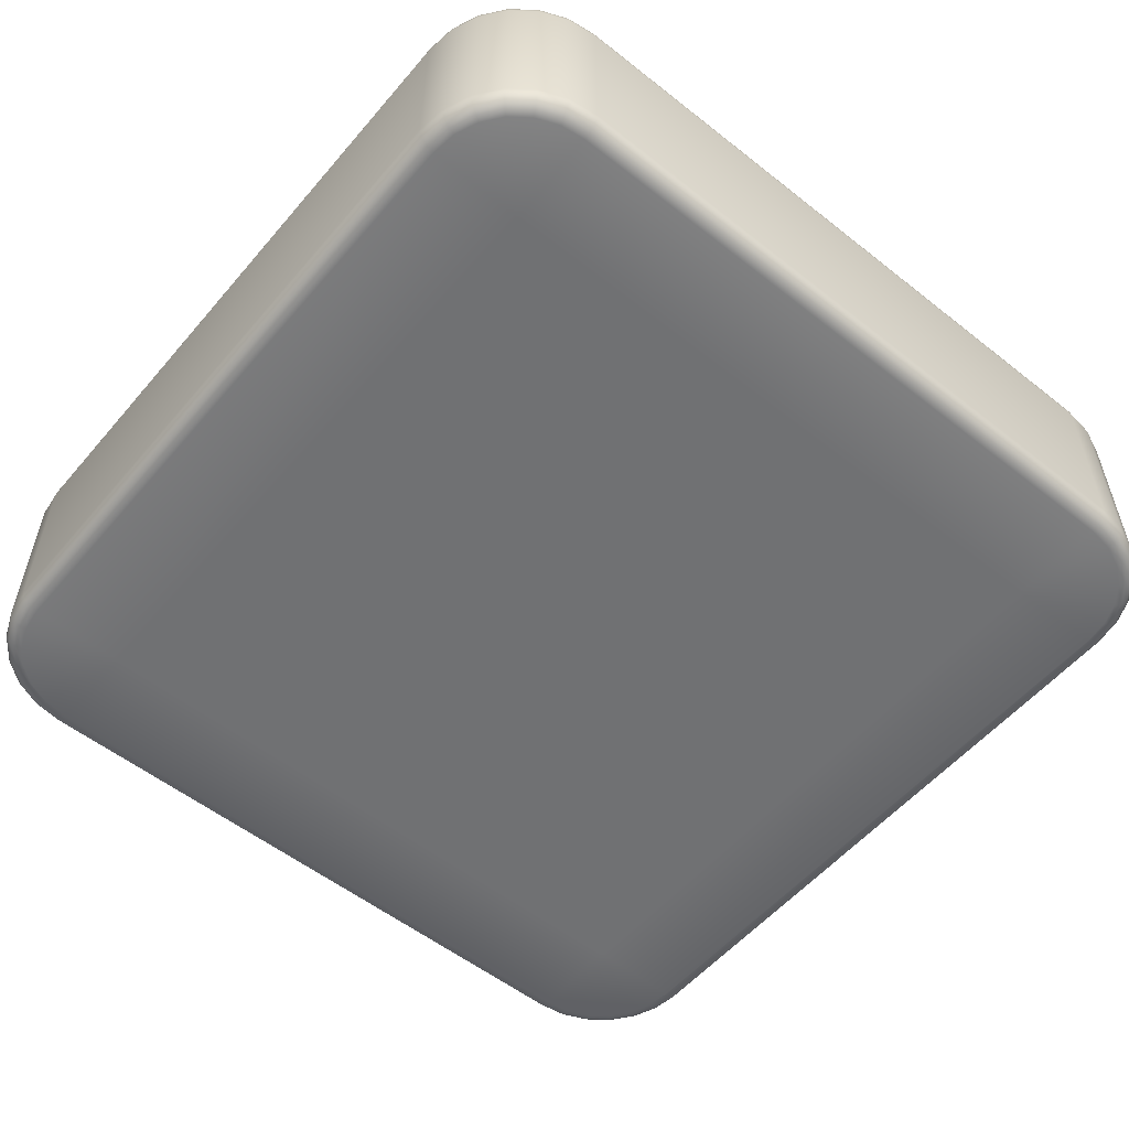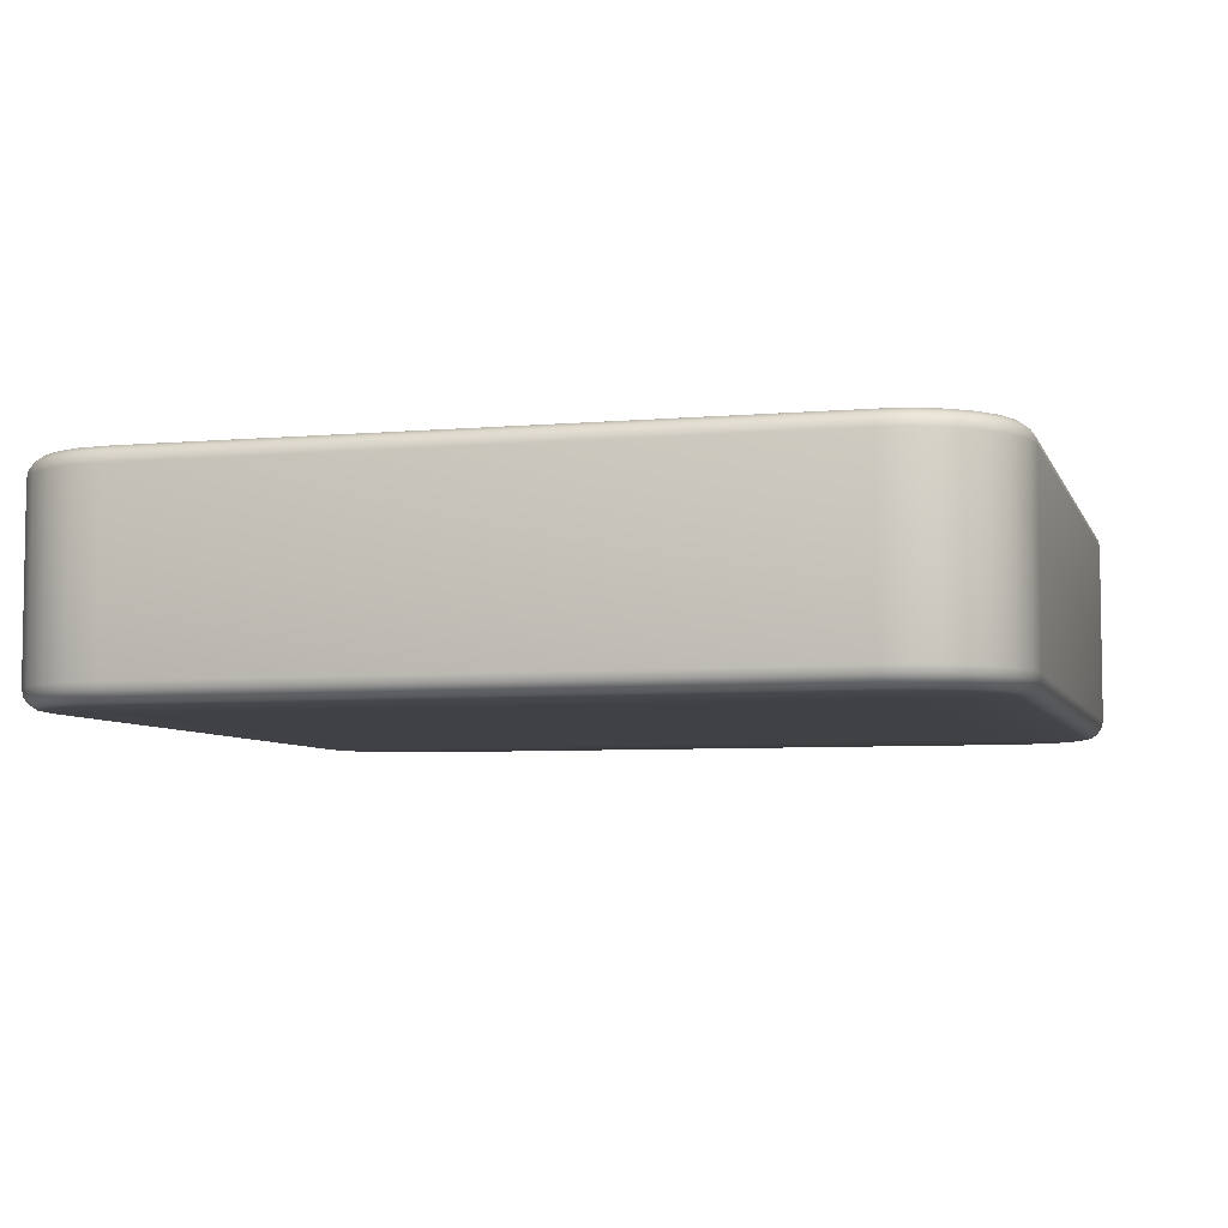
<metadata>
{"format":"obj","ext":"obj","renderer":"f3d","projection":"perspective","resolution":1024,"background":"white","views":[{"elev":-55.2,"azim":-39.7,"up":"+Z"},{"elev":-5.9,"azim":105.1,"up":"+Z"}]}
</metadata>
<code>
o s3-tile_Mesh
v -0.7373 -0.8911 0.1754
v -0.7822 -0.8852 0.1754
v -0.8173 -0.8706 0.1754
v -0.8475 -0.8475 0.1754
v -0.8706 -0.8173 0.1754
v -0.8852 -0.7822 0.1754
v -0.8911 -0.7373 0.1754
v -0.7822 0.8852 0.1754
v -0.7373 0.8911 0.1754
v -0.8173 0.8706 0.1754
v -0.8475 0.8475 0.1754
v -0.8706 0.8173 0.1754
v -0.8852 0.7822 0.1754
v -0.8911 0.7373 0.1754
v 0.7822 -0.8852 0.1754
v 0.7373 -0.8911 0.1754
v 0.8173 -0.8706 0.1754
v 0.8475 -0.8475 0.1754
v 0.8706 -0.8173 0.1754
v 0.8852 -0.7822 0.1754
v 0.8911 -0.7373 0.1754
v 0.7373 0.8911 0.1754
v 0.7822 0.8852 0.1754
v 0.8173 0.8706 0.1754
v 0.8475 0.8475 0.1754
v 0.8706 0.8173 0.1754
v 0.8852 0.7822 0.1754
v 0.8911 0.7373 0.1754
v -1 -0.7444 0.2078
v -0.9739 -0.7427 0.2468
v -0.9876 -0.7436 0.2376
v -0.9968 -0.7442 0.2239
v -0.7444 -1 0.2078
v -0.7427 -0.9739 0.2468
v -0.7436 -0.9876 0.2376
v -0.7442 -0.9968 0.2239
v -0.9913 -0.8106 0.2078
v -0.9659 -0.8038 0.2468
v -0.9792 -0.8074 0.2376
v -0.9882 -0.8097 0.2239
v -0.9658 -0.8722 0.2078
v -0.943 -0.8591 0.2468
v -0.955 -0.866 0.2376
v -0.963 -0.8706 0.2239
v -0.9252 -0.9252 0.2078
v -0.9066 -0.9066 0.2468
v -0.9163 -0.9163 0.2376
v -0.9229 -0.9229 0.2239
v -0.8722 -0.9658 0.2078
v -0.8591 -0.943 0.2468
v -0.866 -0.955 0.2376
v -0.8706 -0.963 0.2239
v -0.8106 -0.9913 0.2078
v -0.8038 -0.9659 0.2468
v -0.8074 -0.9792 0.2376
v -0.8097 -0.9882 0.2239
v -0.7444 1 0.2078
v -0.7427 0.9739 0.2468
v -0.7436 0.9876 0.2376
v -0.7442 0.9968 0.2239
v -1 0.7444 0.2078
v -0.9739 0.7427 0.2468
v -0.9876 0.7436 0.2376
v -0.9968 0.7442 0.2239
v -0.8106 0.9913 0.2078
v -0.8038 0.9659 0.2468
v -0.8074 0.9792 0.2376
v -0.8097 0.9882 0.2239
v -0.8722 0.9658 0.2078
v -0.8591 0.943 0.2468
v -0.866 0.955 0.2376
v -0.8706 0.963 0.2239
v -0.9252 0.9252 0.2078
v -0.9066 0.9066 0.2468
v -0.9163 0.9163 0.2376
v -0.9229 0.9229 0.2239
v -0.9658 0.8722 0.2078
v -0.943 0.8591 0.2468
v -0.955 0.866 0.2376
v -0.963 0.8706 0.2239
v -0.9913 0.8106 0.2078
v -0.9659 0.8038 0.2468
v -0.9792 0.8074 0.2376
v -0.9882 0.8097 0.2239
v -0.736 -0.736 -0.25
v -0.7444 -1 -0.2078
v -0.7427 -0.9739 -0.2468
v -0.7436 -0.9876 -0.2376
v -0.7442 -0.9968 -0.2239
v -1 -0.7444 -0.2078
v -0.9739 -0.7427 -0.2468
v -0.9876 -0.7436 -0.2376
v -0.9968 -0.7442 -0.2239
v -0.8106 -0.9913 -0.2078
v -0.8038 -0.9659 -0.2468
v -0.8074 -0.9792 -0.2376
v -0.8097 -0.9882 -0.2239
v -0.8722 -0.9658 -0.2078
v -0.8591 -0.943 -0.2468
v -0.866 -0.955 -0.2376
v -0.8706 -0.963 -0.2239
v -0.9252 -0.9252 -0.2078
v -0.9066 -0.9066 -0.2468
v -0.9163 -0.9163 -0.2376
v -0.9229 -0.9229 -0.2239
v -0.9658 -0.8722 -0.2078
v -0.943 -0.8591 -0.2468
v -0.955 -0.866 -0.2376
v -0.963 -0.8706 -0.2239
v -0.9913 -0.8106 -0.2078
v -0.9659 -0.8038 -0.2468
v -0.9792 -0.8074 -0.2376
v -0.9882 -0.8097 -0.2239
v -0.736 0.736 -0.25
v -1 0.7444 -0.2078
v -0.9739 0.7427 -0.2468
v -0.9876 0.7436 -0.2376
v -0.9968 0.7442 -0.2239
v -0.7444 1 -0.2078
v -0.7427 0.9739 -0.2468
v -0.7436 0.9876 -0.2376
v -0.7442 0.9968 -0.2239
v -0.9913 0.8106 -0.2078
v -0.9659 0.8038 -0.2468
v -0.9792 0.8074 -0.2376
v -0.9882 0.8097 -0.2239
v -0.9658 0.8722 -0.2078
v -0.943 0.8591 -0.2468
v -0.955 0.866 -0.2376
v -0.963 0.8706 -0.2239
v -0.9252 0.9252 -0.2078
v -0.9066 0.9066 -0.2468
v -0.9163 0.9163 -0.2376
v -0.9229 0.9229 -0.2239
v -0.8722 0.9658 -0.2078
v -0.8591 0.943 -0.2468
v -0.866 0.955 -0.2376
v -0.8706 0.963 -0.2239
v -0.8106 0.9913 -0.2078
v -0.8038 0.9659 -0.2468
v -0.8074 0.9792 -0.2376
v -0.8097 0.9882 -0.2239
v 0.7444 -1 0.2078
v 0.7427 -0.9739 0.2468
v 0.7436 -0.9876 0.2376
v 0.7442 -0.9968 0.2239
v 1 -0.7444 0.2078
v 0.9739 -0.7427 0.2468
v 0.9876 -0.7436 0.2376
v 0.9968 -0.7442 0.2239
v 0.8106 -0.9913 0.2078
v 0.8038 -0.9659 0.2468
v 0.8074 -0.9792 0.2376
v 0.8097 -0.9882 0.2239
v 0.8722 -0.9658 0.2078
v 0.8591 -0.943 0.2468
v 0.866 -0.955 0.2376
v 0.8706 -0.963 0.2239
v 0.9252 -0.9252 0.2078
v 0.9066 -0.9066 0.2468
v 0.9163 -0.9163 0.2376
v 0.9229 -0.9229 0.2239
v 0.9658 -0.8722 0.2078
v 0.943 -0.8591 0.2468
v 0.955 -0.866 0.2376
v 0.963 -0.8706 0.2239
v 0.9913 -0.8106 0.2078
v 0.9659 -0.8038 0.2468
v 0.9792 -0.8074 0.2376
v 0.9882 -0.8097 0.2239
v 1 0.7444 0.2078
v 0.9739 0.7427 0.2468
v 0.9876 0.7436 0.2376
v 0.9968 0.7442 0.2239
v 0.7444 1 0.2078
v 0.7427 0.9739 0.2468
v 0.7436 0.9876 0.2376
v 0.7442 0.9968 0.2239
v 0.9913 0.8106 0.2078
v 0.9659 0.8038 0.2468
v 0.9792 0.8074 0.2376
v 0.9882 0.8097 0.2239
v 0.9658 0.8722 0.2078
v 0.943 0.8591 0.2468
v 0.955 0.866 0.2376
v 0.963 0.8706 0.2239
v 0.9252 0.9252 0.2078
v 0.9066 0.9066 0.2468
v 0.9163 0.9163 0.2376
v 0.9229 0.9229 0.2239
v 0.8722 0.9658 0.2078
v 0.8591 0.943 0.2468
v 0.866 0.955 0.2376
v 0.8706 0.963 0.2239
v 0.8106 0.9913 0.2078
v 0.8038 0.9659 0.2468
v 0.8074 0.9792 0.2376
v 0.8097 0.9882 0.2239
v 0.736 -0.736 -0.25
v 1 -0.7444 -0.2078
v 0.9739 -0.7427 -0.2468
v 0.9876 -0.7436 -0.2376
v 0.9968 -0.7442 -0.2239
v 0.7444 -1 -0.2078
v 0.7427 -0.9739 -0.2468
v 0.7436 -0.9876 -0.2376
v 0.7442 -0.9968 -0.2239
v 0.9913 -0.8106 -0.2078
v 0.9659 -0.8038 -0.2468
v 0.9792 -0.8074 -0.2376
v 0.9882 -0.8097 -0.2239
v 0.9658 -0.8722 -0.2078
v 0.943 -0.8591 -0.2468
v 0.955 -0.866 -0.2376
v 0.963 -0.8706 -0.2239
v 0.9252 -0.9252 -0.2078
v 0.9066 -0.9066 -0.2468
v 0.9163 -0.9163 -0.2376
v 0.9229 -0.9229 -0.2239
v 0.8722 -0.9658 -0.2078
v 0.8591 -0.943 -0.2468
v 0.866 -0.955 -0.2376
v 0.8706 -0.963 -0.2239
v 0.8106 -0.9913 -0.2078
v 0.8038 -0.9659 -0.2468
v 0.8074 -0.9792 -0.2376
v 0.8097 -0.9882 -0.2239
v 0.736 0.736 -0.25
v 0.7444 1 -0.2078
v 0.7427 0.9739 -0.2468
v 0.7436 0.9876 -0.2376
v 0.7442 0.9968 -0.2239
v 1 0.7444 -0.2078
v 0.9739 0.7427 -0.2468
v 0.9876 0.7436 -0.2376
v 0.9968 0.7442 -0.2239
v 0.8106 0.9913 -0.2078
v 0.8038 0.9659 -0.2468
v 0.8074 0.9792 -0.2376
v 0.8097 0.9882 -0.2239
v 0.8722 0.9658 -0.2078
v 0.8591 0.943 -0.2468
v 0.866 0.955 -0.2376
v 0.8706 0.963 -0.2239
v 0.9252 0.9252 -0.2078
v 0.9066 0.9066 -0.2468
v 0.9163 0.9163 -0.2376
v 0.9229 0.9229 -0.2239
v 0.9658 0.8722 -0.2078
v 0.943 0.8591 -0.2468
v 0.955 0.866 -0.2376
v 0.963 0.8706 -0.2239
v 0.9913 0.8106 -0.2078
v 0.9659 0.8038 -0.2468
v 0.9792 0.8074 -0.2376
v 0.9882 0.8097 -0.2239
v -0.7417 -0.9578 0.25
v -0.7996 -0.9501 0.25
v -0.8509 -0.9289 0.25
v -0.895 -0.895 0.25
v -0.9289 -0.8509 0.25
v -0.9501 -0.7996 0.25
v -0.9578 -0.7417 0.25
v -0.7996 0.9501 0.25
v -0.7417 0.9578 0.25
v -0.8509 0.9289 0.25
v -0.895 0.895 0.25
v -0.9289 0.8509 0.25
v -0.9501 0.7996 0.25
v -0.9578 0.7417 0.25
v 0.7996 -0.9501 0.25
v 0.7417 -0.9578 0.25
v 0.8509 -0.9289 0.25
v 0.895 -0.895 0.25
v 0.9289 -0.8509 0.25
v 0.9501 -0.7996 0.25
v 0.9578 -0.7417 0.25
v 0.7417 0.9578 0.25
v 0.7996 0.9501 0.25
v 0.8509 0.9289 0.25
v 0.895 0.895 0.25
v 0.9289 0.8509 0.25
v 0.9501 0.7996 0.25
v 0.9578 0.7417 0.25
v -0.7373 -0.8911 0.1754
v -0.7822 -0.8852 0.1754
v -0.8173 -0.8706 0.1754
v -0.8475 -0.8475 0.1754
v -0.8706 -0.8173 0.1754
v -0.8852 -0.7822 0.1754
v -0.8911 -0.7373 0.1754
v -0.7822 0.8852 0.1754
v -0.7373 0.8911 0.1754
v -0.8173 0.8706 0.1754
v -0.8475 0.8475 0.1754
v -0.8706 0.8173 0.1754
v -0.8852 0.7822 0.1754
v -0.8911 0.7373 0.1754
v 0.7822 -0.8852 0.1754
v 0.7373 -0.8911 0.1754
v 0.8173 -0.8706 0.1754
v 0.8475 -0.8475 0.1754
v 0.8706 -0.8173 0.1754
v 0.8852 -0.7822 0.1754
v 0.8911 -0.7373 0.1754
v 0.7373 0.8911 0.1754
v 0.7822 0.8852 0.1754
v 0.8173 0.8706 0.1754
v 0.8475 0.8475 0.1754
v 0.8706 0.8173 0.1754
v 0.8852 0.7822 0.1754
v 0.8911 0.7373 0.1754
v -0.8911 -0.7373 0.2447
v -0.8964 -0.7377 0.25
v -0.8926 -0.7374 0.2484
v -0.7377 -0.8964 0.25
v -0.7373 -0.8911 0.2447
v -0.7374 -0.8926 0.2484
v -0.8852 -0.7822 0.2447
v -0.8904 -0.7835 0.25
v -0.8867 -0.7826 0.2484
v -0.8706 -0.8173 0.2447
v -0.8753 -0.82 0.25
v -0.872 -0.8181 0.2484
v -0.8475 -0.8475 0.2447
v -0.8513 -0.8513 0.25
v -0.8486 -0.8486 0.2484
v -0.8173 -0.8706 0.2447
v -0.82 -0.8753 0.25
v -0.8181 -0.872 0.2484
v -0.7822 -0.8852 0.2447
v -0.7835 -0.8904 0.25
v -0.7826 -0.8867 0.2484
v -0.7373 0.8911 0.2447
v -0.7377 0.8964 0.25
v -0.7374 0.8926 0.2484
v -0.8964 0.7377 0.25
v -0.8911 0.7373 0.2447
v -0.8926 0.7374 0.2484
v -0.7835 0.8904 0.25
v -0.7822 0.8852 0.2447
v -0.7826 0.8867 0.2484
v -0.82 0.8753 0.25
v -0.8173 0.8706 0.2447
v -0.8181 0.872 0.2484
v -0.8513 0.8513 0.25
v -0.8475 0.8475 0.2447
v -0.8486 0.8486 0.2484
v -0.8753 0.82 0.25
v -0.8706 0.8173 0.2447
v -0.872 0.8181 0.2484
v -0.8904 0.7835 0.25
v -0.8852 0.7822 0.2447
v -0.8867 0.7826 0.2484
v 0.7373 -0.8911 0.2447
v 0.7377 -0.8964 0.25
v 0.7374 -0.8926 0.2484
v 0.8964 -0.7377 0.25
v 0.8911 -0.7373 0.2447
v 0.8926 -0.7374 0.2484
v 0.7835 -0.8904 0.25
v 0.7822 -0.8852 0.2447
v 0.7826 -0.8867 0.2484
v 0.82 -0.8753 0.25
v 0.8173 -0.8706 0.2447
v 0.8181 -0.872 0.2484
v 0.8513 -0.8513 0.25
v 0.8475 -0.8475 0.2447
v 0.8486 -0.8486 0.2484
v 0.8753 -0.82 0.25
v 0.8706 -0.8173 0.2447
v 0.872 -0.8181 0.2484
v 0.8904 -0.7835 0.25
v 0.8852 -0.7822 0.2447
v 0.8867 -0.7826 0.2484
v 0.8911 0.7373 0.2447
v 0.8964 0.7377 0.25
v 0.8926 0.7374 0.2484
v 0.7377 0.8964 0.25
v 0.7373 0.8911 0.2447
v 0.7374 0.8926 0.2484
v 0.8852 0.7822 0.2447
v 0.8904 0.7835 0.25
v 0.8867 0.7826 0.2484
v 0.8706 0.8173 0.2447
v 0.8753 0.82 0.25
v 0.872 0.8181 0.2484
v 0.8475 0.8475 0.2447
v 0.8513 0.8513 0.25
v 0.8486 0.8486 0.2484
v 0.8173 0.8706 0.2447
v 0.82 0.8753 0.25
v 0.8181 0.872 0.2484
v 0.7822 0.8852 0.2447
v 0.7835 0.8904 0.25
v 0.7826 0.8867 0.2484
v -0.7996 -0.9501 -0.25
v -0.7417 -0.9578 -0.25
v -0.8509 -0.9289 -0.25
v -0.895 -0.895 -0.25
v -0.9289 -0.8509 -0.25
v -0.9501 -0.7996 -0.25
v -0.9578 -0.7417 -0.25
v -0.7417 0.9578 -0.25
v -0.7996 0.9501 -0.25
v -0.8509 0.9289 -0.25
v -0.895 0.895 -0.25
v -0.9289 0.8509 -0.25
v -0.9501 0.7996 -0.25
v -0.9578 0.7417 -0.25
v 0.7417 -0.9578 -0.25
v 0.7996 -0.9501 -0.25
v 0.8509 -0.9289 -0.25
v 0.895 -0.895 -0.25
v 0.9289 -0.8509 -0.25
v 0.9501 -0.7996 -0.25
v 0.9578 -0.7417 -0.25
v 0.7996 0.9501 -0.25
v 0.7417 0.9578 -0.25
v 0.8509 0.9289 -0.25
v 0.895 0.895 -0.25
v 0.9289 0.8509 -0.25
v 0.9501 0.7996 -0.25
v 0.9578 0.7417 -0.25
f 16 15 17 18 19 20 21 28 27 26 25 24 23 22 9 8 10 11 12 13 14 7 6 5 4 3 2 1
f 86 204 143 33
f 151 224 220 155
f 81 123 115 61
f 356 316 257 272
f 143 204 224 151
f 106 41 37 110
f 57 119 139 65
f 94 53 49 98
f 98 49 45 102
f 102 45 41 106
f 29 61 115 90
f 229 119 57 175
f 69 135 131 73
f 73 131 127 77
f 77 127 123 81
f 199 85 114 228
f 65 139 135 69
f 167 208 200 147
f 155 220 216 159
f 159 216 212 163
f 163 212 208 167
f 253 179 171 233
f 200 233 171 147
f 249 183 179 253
f 237 195 191 241
f 241 191 187 245
f 245 187 183 249
f 229 175 195 237
f 86 33 53 94
f 397 398 87 95
f 95 87 88 96
f 96 88 89 97
f 97 89 86 94
f 257 258 54 34
f 34 54 55 35
f 35 55 56 36
f 36 56 53 33
f 399 397 95 99
f 99 95 96 100
f 100 96 97 101
f 101 97 94 98
f 258 259 50 54
f 54 50 51 55
f 55 51 52 56
f 56 52 49 53
f 400 399 99 103
f 103 99 100 104
f 104 100 101 105
f 105 101 98 102
f 259 260 46 50
f 50 46 47 51
f 51 47 48 52
f 52 48 45 49
f 401 400 103 107
f 107 103 104 108
f 108 104 105 109
f 109 105 102 106
f 260 261 42 46
f 46 42 43 47
f 47 43 44 48
f 48 44 41 45
f 402 401 107 111
f 111 107 108 112
f 112 108 109 113
f 113 109 106 110
f 261 262 38 42
f 42 38 39 43
f 43 39 40 44
f 44 40 37 41
f 403 402 111 91
f 91 111 112 92
f 92 112 113 93
f 93 113 110 90
f 262 263 30 38
f 38 30 31 39
f 39 31 32 40
f 40 32 29 37
f 264 265 58 66
f 66 58 59 67
f 67 59 60 68
f 68 60 57 65
f 404 405 140 120
f 120 140 141 121
f 121 141 142 122
f 122 142 139 119
f 266 264 66 70
f 70 66 67 71
f 71 67 68 72
f 72 68 65 69
f 405 406 136 140
f 140 136 137 141
f 141 137 138 142
f 142 138 135 139
f 267 266 70 74
f 74 70 71 75
f 75 71 72 76
f 76 72 69 73
f 406 407 132 136
f 136 132 133 137
f 137 133 134 138
f 138 134 131 135
f 268 267 74 78
f 78 74 75 79
f 79 75 76 80
f 80 76 73 77
f 407 408 128 132
f 132 128 129 133
f 133 129 130 134
f 134 130 127 131
f 269 268 78 82
f 82 78 79 83
f 83 79 80 84
f 84 80 77 81
f 408 409 124 128
f 128 124 125 129
f 129 125 126 130
f 130 126 123 127
f 270 269 82 62
f 62 82 83 63
f 63 83 84 64
f 64 84 81 61
f 409 410 116 124
f 124 116 117 125
f 125 117 118 126
f 126 118 115 123
f 271 272 144 152
f 152 144 145 153
f 153 145 146 154
f 154 146 143 151
f 411 412 225 205
f 205 225 226 206
f 206 226 227 207
f 207 227 224 204
f 273 271 152 156
f 156 152 153 157
f 157 153 154 158
f 158 154 151 155
f 412 413 221 225
f 225 221 222 226
f 226 222 223 227
f 227 223 220 224
f 274 273 156 160
f 160 156 157 161
f 161 157 158 162
f 162 158 155 159
f 413 414 217 221
f 221 217 218 222
f 222 218 219 223
f 223 219 216 220
f 275 274 160 164
f 164 160 161 165
f 165 161 162 166
f 166 162 159 163
f 414 415 213 217
f 217 213 214 218
f 218 214 215 219
f 219 215 212 216
f 276 275 164 168
f 168 164 165 169
f 169 165 166 170
f 170 166 163 167
f 415 416 209 213
f 213 209 210 214
f 214 210 211 215
f 215 211 208 212
f 277 276 168 148
f 148 168 169 149
f 149 169 170 150
f 150 170 167 147
f 416 417 201 209
f 209 201 202 210
f 210 202 203 211
f 211 203 200 208
f 418 419 230 238
f 238 230 231 239
f 239 231 232 240
f 240 232 229 237
f 278 279 196 176
f 176 196 197 177
f 177 197 198 178
f 178 198 195 175
f 420 418 238 242
f 242 238 239 243
f 243 239 240 244
f 244 240 237 241
f 279 280 192 196
f 196 192 193 197
f 197 193 194 198
f 198 194 191 195
f 421 420 242 246
f 246 242 243 247
f 247 243 244 248
f 248 244 241 245
f 280 281 188 192
f 192 188 189 193
f 193 189 190 194
f 194 190 187 191
f 422 421 246 250
f 250 246 247 251
f 251 247 248 252
f 252 248 245 249
f 281 282 184 188
f 188 184 185 189
f 189 185 186 190
f 190 186 183 187
f 423 422 250 254
f 254 250 251 255
f 255 251 252 256
f 256 252 249 253
f 282 283 180 184
f 184 180 181 185
f 185 181 182 186
f 186 182 179 183
f 424 423 254 234
f 234 254 255 235
f 235 255 256 236
f 236 256 253 233
f 283 284 172 180
f 180 172 173 181
f 181 173 174 182
f 182 174 171 179
f 398 411 205 87
f 87 205 206 88
f 88 206 207 89
f 89 207 204 86
f 272 257 34 144
f 144 34 35 145
f 145 35 36 146
f 146 36 33 143
f 263 270 62 30
f 30 62 63 31
f 31 63 64 32
f 32 64 61 29
f 410 403 91 116
f 116 91 92 117
f 117 92 93 118
f 118 93 90 115
f 147 171 174 150
f 150 174 173 149
f 149 173 172 148
f 148 172 284 277
f 175 57 60 178
f 178 60 59 177
f 177 59 58 176
f 176 58 265 278
f 419 404 120 230
f 230 120 121 231
f 231 121 122 232
f 232 122 119 229
f 233 200 203 236
f 236 203 202 235
f 235 202 201 234
f 234 201 417 424
f 110 37 29 90
f 317 355 300 285
f 334 341 292 293
f 328 331 286 287
f 325 328 287 288
f 322 325 288 289
f 338 313 291 298
f 380 334 293 306
f 344 347 295 294
f 347 350 296 295
f 350 353 297 296
f 355 362 299 300
f 341 344 294 292
f 374 359 305 304
f 365 368 302 301
f 368 371 303 302
f 371 374 304 303
f 376 382 311 312
f 359 376 312 305
f 382 385 310 311
f 391 394 307 308
f 388 391 308 309
f 385 388 309 310
f 394 380 306 307
f 319 322 289 290
f 320 314 263 262
f 362 365 301 299
f 340 335 265 264
f 337 352 269 270
f 331 317 285 286
f 361 356 272 271
f 377 358 277 284
f 364 361 271 273
f 316 332 258 257
f 353 338 298 297
f 367 364 273 274
f 332 329 259 258
f 370 367 274 275
f 329 326 260 259
f 373 370 275 276
f 326 323 261 260
f 358 373 276 277
f 323 320 262 261
f 379 395 279 278
f 314 337 270 263
f 395 392 280 279
f 335 379 278 265
f 392 389 281 280
f 343 340 264 266
f 389 386 282 281
f 346 343 266 267
f 386 383 283 282
f 349 346 267 268
f 383 377 284 283
f 352 349 268 269
f 317 331 333 318
f 318 333 332 316
f 331 328 330 333
f 333 330 329 332
f 328 325 327 330
f 330 327 326 329
f 325 322 324 327
f 327 324 323 326
f 322 319 321 324
f 324 321 320 323
f 319 313 315 321
f 321 315 314 320
f 341 334 336 342
f 342 336 335 340
f 344 341 342 345
f 345 342 340 343
f 347 344 345 348
f 348 345 343 346
f 350 347 348 351
f 351 348 346 349
f 353 350 351 354
f 354 351 349 352
f 338 353 354 339
f 339 354 352 337
f 362 355 357 363
f 363 357 356 361
f 365 362 363 366
f 366 363 361 364
f 368 365 366 369
f 369 366 364 367
f 371 368 369 372
f 372 369 367 370
f 374 371 372 375
f 375 372 370 373
f 359 374 375 360
f 360 375 373 358
f 380 394 396 381
f 381 396 395 379
f 394 391 393 396
f 396 393 392 395
f 391 388 390 393
f 393 390 389 392
f 388 385 387 390
f 390 387 386 389
f 385 382 384 387
f 387 384 383 386
f 382 376 378 384
f 384 378 377 383
f 355 317 318 357
f 357 318 316 356
f 313 338 339 315
f 315 339 337 314
f 376 359 360 378
f 378 360 358 377
f 334 380 381 336
f 336 381 379 335
f 313 319 290 291
f 423 424 228 422
f 400 401 85 399
f 114 408 407 406
f 114 410 409 408
f 402 403 85 401
f 199 413 412 411
f 199 415 414 413
f 397 399 85 398
f 418 420 228 419
f 421 422 228 420
f 85 199 411 398
f 114 85 403 410
f 228 114 404 419
f 199 228 424 417
f 199 417 416 415
f 114 406 405 404

</code>
